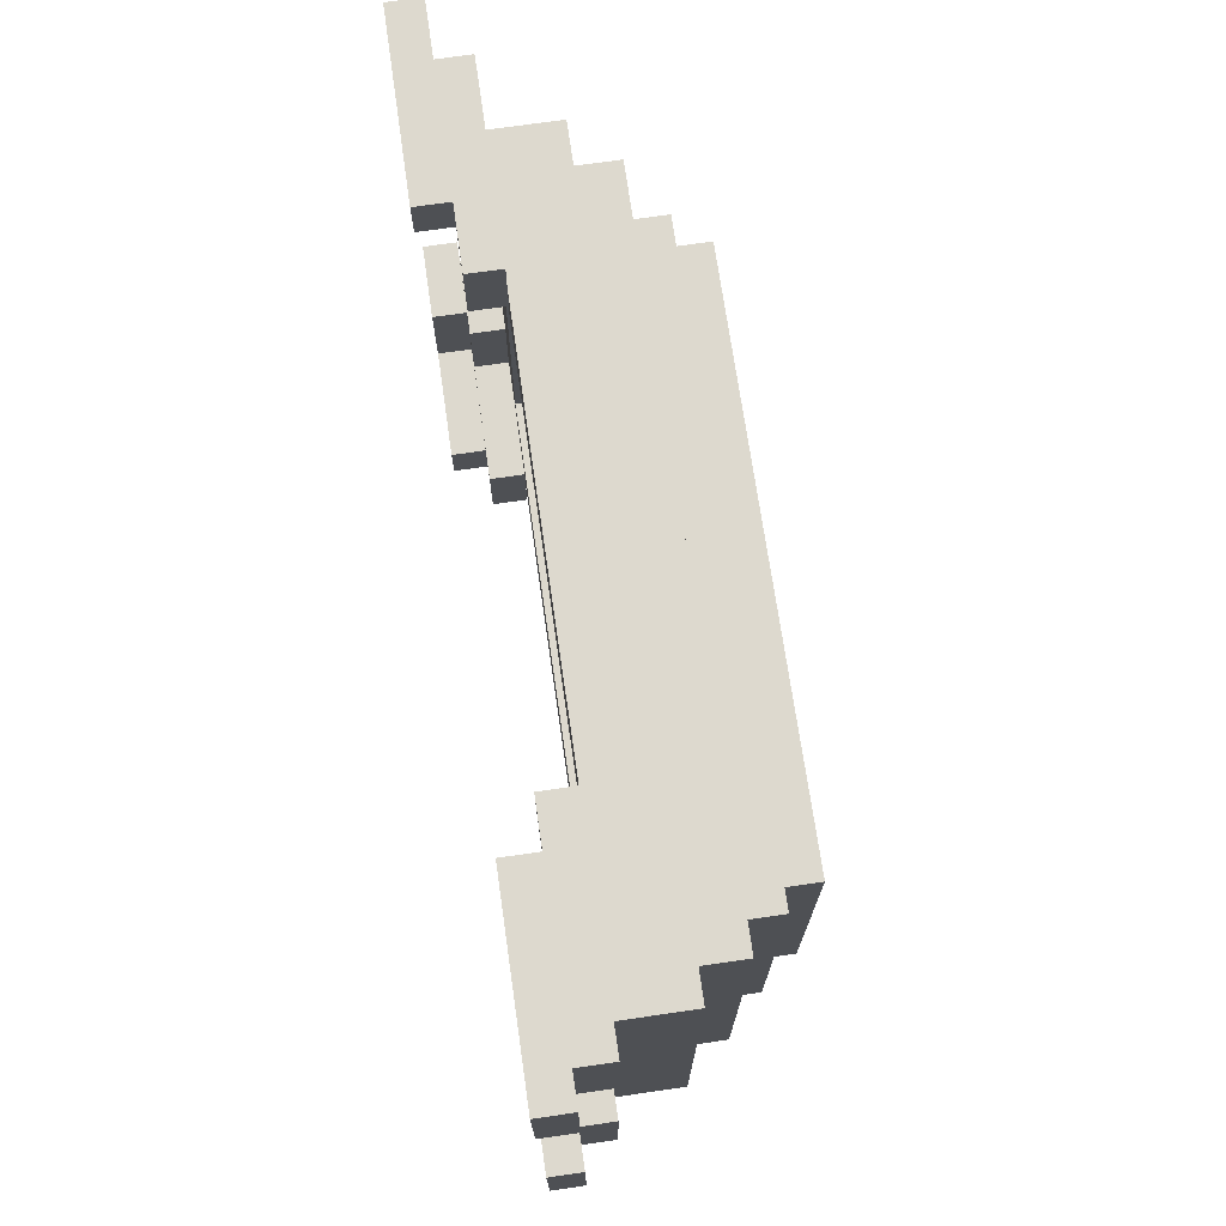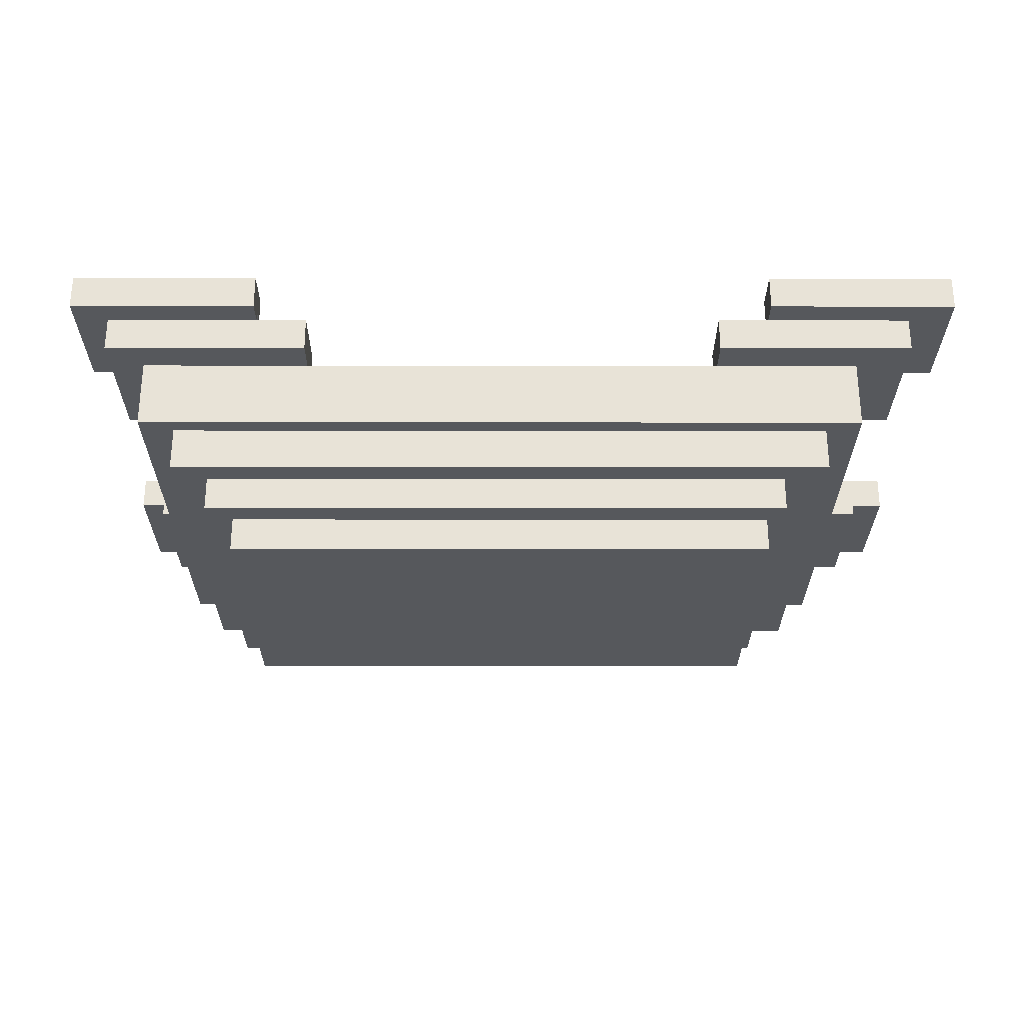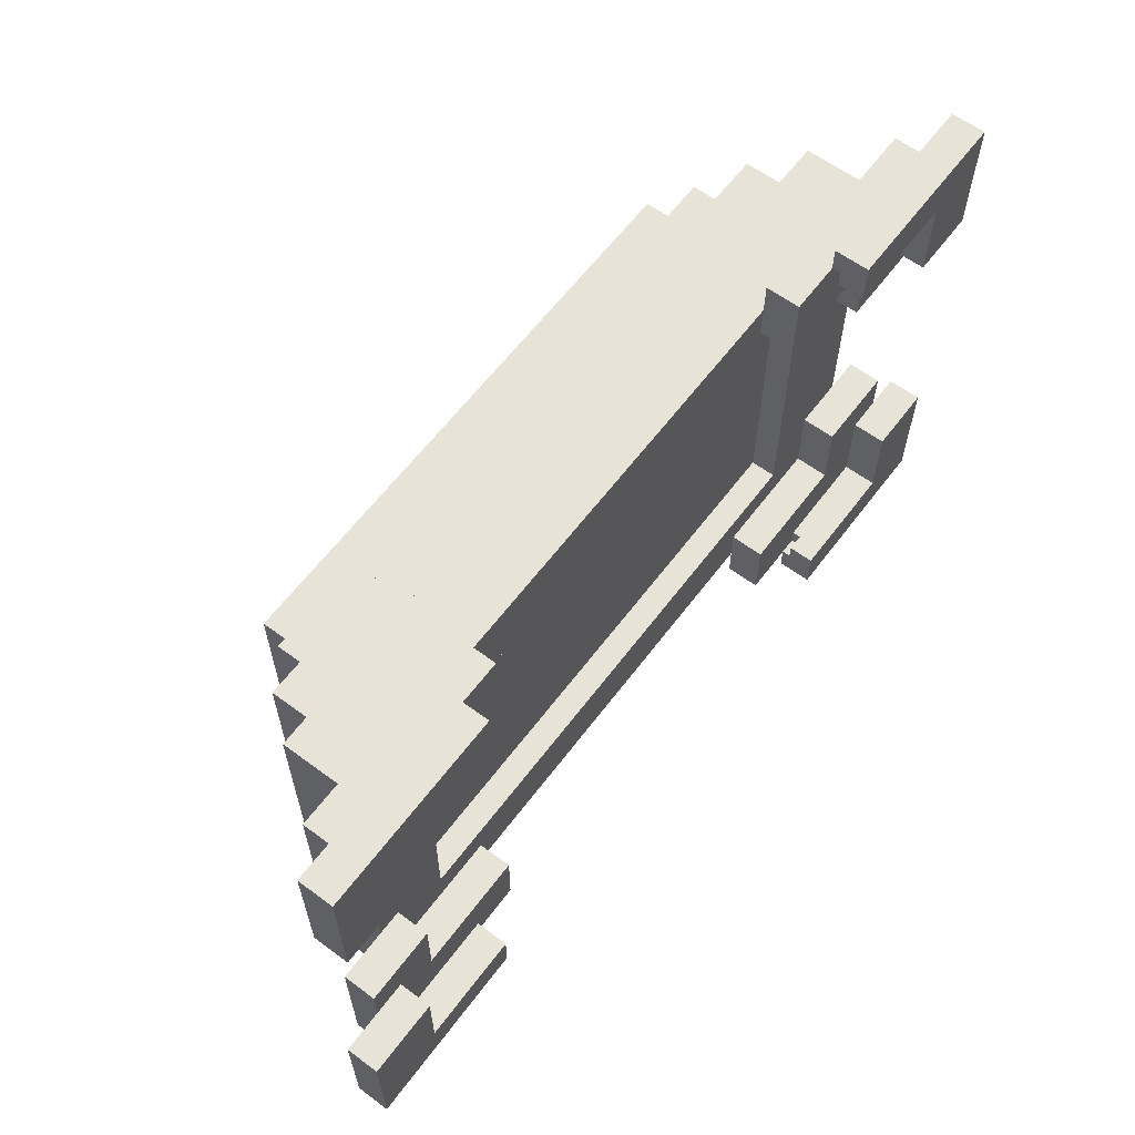
<metadata>
{"format":"obj","ext":"obj","renderer":"f3d","projection":"perspective","resolution":1024,"background":"white","views":[{"elev":71.7,"azim":-98.2,"up":"+Z"},{"elev":-27.7,"azim":-0.1,"up":"+Y"},{"elev":61.6,"azim":126.9,"up":"+Z"}]}
</metadata>
<code>
o sleigh
v -5.3 3.1 3.3
v -5.3 3.1 1.8
v -5.3 3.1 -1.8
v -5.3 3.1 -3.3
v -5.3 3.5 3.3
v -5.3 3.5 1.8
v -5.3 3.5 -1.8
v -5.3 3.5 -3.3
v -4.9 2.7 3
v -4.9 2.7 1.3
v -4.9 2.7 -1.3
v -4.9 2.7 -3
v -4.9 3.1 3
v -4.9 3.1 1.8
v -4.9 3.1 1.3
v -4.9 3.1 -1.3
v -4.9 3.1 -1.8
v -4.9 3.1 -3
v -4.5 1.9 2.6
v -4.5 1.9 -2.6
v -4.5 2.7 2.6
v -4.5 2.7 1.3
v -4.5 2.7 -1.3
v -4.5 2.7 -2.6
v -4.1 1.4 2.4
v -4.1 1.4 -2.4
v -4.1 1.9 2.4
v -4.1 1.9 -2.4
v -3.7 1 2.1
v -3.7 1 -2.1
v -3.7 1.4 2.1
v -3.7 1.4 -2.1
v -3.4 0.6 1.8
v -3.4 0.6 -1.8
v -3.4 1 1.8
v -3.4 1 -1.8
v 2.5 2.7 3
v 2.5 2.7 2.6
v 2.5 2.7 2.2
v 2.5 2.7 -2.2
v 2.5 2.7 -2.6
v 2.5 2.7 -3
v 2.5 3.1 3
v 2.5 3.1 2.2
v 2.5 3.1 -2.2
v 2.5 3.1 -3
v 3.1 3.1 3.3
v 3.1 3.1 3
v 3.1 3.1 2.8
v 3.1 3.1 -2.8
v 3.1 3.1 -3
v 3.1 3.1 -3.3
v 3.1 3.5 3.3
v 3.1 3.5 2.8
v 3.1 3.5 -2.8
v 3.1 3.5 -3.3
v 3.2 2.4 1.8
v 3.2 2.4 -1.8
v 3.2 2.7 1.8
v 3.2 2.7 -1.8
v 3.9 2.7 2.2
v 3.9 2.7 1.3
v 3.9 2.7 -1.3
v 3.9 2.7 -2.2
v 3.9 3.1 2.2
v 3.9 3.1 1.3
v 3.9 3.1 -1.3
v 3.9 3.1 -2.2
v 4.3 2.8 2.5
v 4.3 2.8 2.4
v 4.3 2.9 2.5
v 4.3 2.9 2.4
v 4.4 3.1 2.8
v 4.4 3.1 1.8
v 4.4 3.1 -1.8
v 4.4 3.1 -2.8
v 4.4 3.5 2.8
v 4.4 3.5 1.8
v 4.4 3.5 -1.8
v 4.4 3.5 -2.8
v -4.5 3.1 2.8
v -4.5 3.1 1.8
v -4.5 3.1 -1.8
v -4.5 3.1 -2.8
v -4.5 3.5 2.8
v -4.5 3.5 1.8
v -4.5 3.5 -1.8
v -4.5 3.5 -2.8
v -3.9 2.7 2.2
v -3.9 2.7 1.3
v -3.9 2.7 -1.3
v -3.9 2.7 -2.2
v -3.9 3.1 2.2
v -3.9 3.1 1.3
v -3.9 3.1 -1.3
v -3.9 3.1 -2.2
v -3.3 2.4 1.8
v -3.3 2.4 -1.8
v -3.3 2.7 1.8
v -3.3 2.7 -1.8
v -3.3 3.1 3
v -3.3 3.1 2.8
v -3.3 3.1 -2.8
v -3.3 3.1 -3
v -3.3 3.2 3
v -3.3 3.2 2.8
v -3.3 3.2 -2.8
v -3.3 3.2 -3
v -3.1 3.1 3.3
v -3.1 3.1 3
v -3.1 3.1 -3
v -3.1 3.1 -3.3
v -3.1 3.2 3
v -3.1 3.2 2.8
v -3.1 3.2 -2.8
v -3.1 3.2 -3
v -3.1 3.5 3.3
v -3.1 3.5 2.8
v -3.1 3.5 -2.8
v -3.1 3.5 -3.3
v -2.5 2.7 3
v -2.5 2.7 2.6
v -2.5 2.7 2.2
v -2.5 2.7 -2.2
v -2.5 2.7 -2.6
v -2.5 2.7 -3
v -2.5 3.1 3
v -2.5 3.1 2.2
v -2.5 3.1 -2.2
v -2.5 3.1 -3
v 3.1 0.6 1.8
v 3.1 0.6 -1.8
v 3.1 1 1.8
v 3.1 1 -1.8
v 3.3 1 2.1
v 3.3 1 -2.1
v 3.3 1.4 2.1
v 3.3 1.4 -2.1
v 3.8 1.4 2.4
v 3.8 1.4 -2.4
v 3.8 1.9 2.4
v 3.8 1.9 -2.4
v 4.2 1.9 2.6
v 4.2 1.9 -2.6
v 4.2 2.7 2.6
v 4.2 2.7 1.3
v 4.2 2.7 -1.3
v 4.2 2.7 -2.6
v 4.2 2.8 2.5
v 4.2 2.8 2.4
v 4.2 2.9 2.5
v 4.2 2.9 2.4
v 4.8 2.7 3
v 4.8 2.7 1.3
v 4.8 2.7 -1.3
v 4.8 2.7 -3
v 4.8 3.1 3
v 4.8 3.1 1.8
v 4.8 3.1 1.3
v 4.8 3.1 -1.3
v 4.8 3.1 -1.8
v 4.8 3.1 -3
v 5.3 3.1 3.3
v 5.3 3.1 1.8
v 5.3 3.1 -1.8
v 5.3 3.1 -3.3
v 5.3 3.5 3.3
v 5.3 3.5 1.8
v 5.3 3.5 -1.8
v 5.3 3.5 -3.3
v -5.3 3.1 3.3
v -5.3 3.5 3.3
v -3.1 3.1 3.3
v -3.1 3.5 3.3
v 3.1 3.1 3.3
v 3.1 3.5 3.3
v 5.3 3.1 3.3
v 5.3 3.5 3.3
v -4.9 2.7 3
v -4.9 3.1 3
v -3.1 3.1 3
v -2.5 2.7 3
v -2.5 3.1 3
v 2.5 2.7 3
v 2.5 3.1 3
v 3.1 3.1 3
v 4.8 2.7 3
v 4.8 3.1 3
v -4.5 1.9 2.6
v -4.5 2.7 2.6
v -2.5 2.7 2.6
v 2.5 2.7 2.6
v 4.2 1.9 2.6
v 4.2 2.7 2.6
v -4.1 1.4 2.4
v -4.1 1.9 2.4
v 3.8 1.4 2.4
v 3.8 1.9 2.4
v 4.2 2.8 2.4
v 4.2 2.9 2.4
v 4.3 2.8 2.4
v 4.3 2.9 2.4
v -3.7 1 2.1
v -3.7 1.4 2.1
v 3.3 1 2.1
v 3.3 1.4 2.1
v -3.4 0.6 1.8
v -3.4 1 1.8
v 3.1 0.6 1.8
v 3.1 1 1.8
v -4.9 2.7 -1.3
v -4.9 3.1 -1.3
v -4.5 2.7 -1.3
v -3.9 2.7 -1.3
v -3.9 3.1 -1.3
v 3.9 2.7 -1.3
v 3.9 3.1 -1.3
v 4.2 2.7 -1.3
v 4.8 2.7 -1.3
v 4.8 3.1 -1.3
v -5.3 3.1 -1.8
v -5.3 3.5 -1.8
v -4.9 3.1 -1.8
v -4.5 3.1 -1.8
v -4.5 3.5 -1.8
v -3.3 2.4 -1.8
v -3.3 2.7 -1.8
v 3.2 2.4 -1.8
v 3.2 2.7 -1.8
v 4.4 3.1 -1.8
v 4.4 3.5 -1.8
v 4.8 3.1 -1.8
v 5.3 3.1 -1.8
v 5.3 3.5 -1.8
v -3.9 2.7 -2.2
v -3.9 3.1 -2.2
v -2.5 2.7 -2.2
v -2.5 3.1 -2.2
v 2.5 2.7 -2.2
v 2.5 3.1 -2.2
v 3.9 2.7 -2.2
v 3.9 3.1 -2.2
v -4.5 3.1 -2.8
v -4.5 3.5 -2.8
v -3.3 3.1 -2.8
v -3.3 3.2 -2.8
v -3.1 3.2 -2.8
v -3.1 3.5 -2.8
v 3.1 3.1 -2.8
v 3.1 3.5 -2.8
v 4.4 3.1 -2.8
v 4.4 3.5 -2.8
v -3.3 3.1 -3
v -3.3 3.2 -3
v -3.1 3.1 -3
v -3.1 3.2 -3
v -3.3 3.1 3
v -3.3 3.2 3
v -3.1 3.1 3
v -3.1 3.2 3
v -4.5 3.1 2.8
v -4.5 3.5 2.8
v -3.3 3.1 2.8
v -3.3 3.2 2.8
v -3.1 3.2 2.8
v -3.1 3.5 2.8
v 3.1 3.1 2.8
v 3.1 3.5 2.8
v 4.4 3.1 2.8
v 4.4 3.5 2.8
v 4.2 2.8 2.5
v 4.2 2.9 2.5
v 4.3 2.8 2.5
v 4.3 2.9 2.5
v -3.9 2.7 2.2
v -3.9 3.1 2.2
v -2.5 2.7 2.2
v -2.5 3.1 2.2
v 2.5 2.7 2.2
v 2.5 3.1 2.2
v 3.9 2.7 2.2
v 3.9 3.1 2.2
v -5.3 3.1 1.8
v -5.3 3.5 1.8
v -4.9 3.1 1.8
v -4.5 3.1 1.8
v -4.5 3.5 1.8
v -3.3 2.4 1.8
v -3.3 2.7 1.8
v 3.2 2.4 1.8
v 3.2 2.7 1.8
v 4.4 3.1 1.8
v 4.4 3.5 1.8
v 4.8 3.1 1.8
v 5.3 3.1 1.8
v 5.3 3.5 1.8
v -4.9 2.7 1.3
v -4.9 3.1 1.3
v -4.5 2.7 1.3
v -3.9 2.7 1.3
v -3.9 3.1 1.3
v 3.9 2.7 1.3
v 3.9 3.1 1.3
v 4.2 2.7 1.3
v 4.8 2.7 1.3
v 4.8 3.1 1.3
v -3.4 0.6 -1.8
v -3.4 1 -1.8
v 3.1 0.6 -1.8
v 3.1 1 -1.8
v -3.7 1 -2.1
v -3.7 1.4 -2.1
v 3.3 1 -2.1
v 3.3 1.4 -2.1
v -4.1 1.4 -2.4
v -4.1 1.9 -2.4
v 3.8 1.4 -2.4
v 3.8 1.9 -2.4
v -4.5 1.9 -2.6
v -4.5 2.7 -2.6
v -2.5 2.7 -2.6
v 2.5 2.7 -2.6
v 4.2 1.9 -2.6
v 4.2 2.7 -2.6
v -4.9 2.7 -3
v -4.9 3.1 -3
v -3.1 3.1 -3
v -2.5 2.7 -3
v -2.5 3.1 -3
v 2.5 2.7 -3
v 2.5 3.1 -3
v 3.1 3.1 -3
v 4.8 2.7 -3
v 4.8 3.1 -3
v -5.3 3.1 -3.3
v -5.3 3.5 -3.3
v -3.1 3.1 -3.3
v -3.1 3.5 -3.3
v 3.1 3.1 -3.3
v 3.1 3.5 -3.3
v 5.3 3.1 -3.3
v 5.3 3.5 -3.3
v -3.4 0.6 1.8
v 3.1 0.6 1.8
v -3.4 0.6 -1.8
v 3.1 0.6 -1.8
v -3.7 1 2.1
v 3.3 1 2.1
v -3.4 1 1.8
v 3.1 1 1.8
v -3.4 1 -1.8
v 3.1 1 -1.8
v -3.7 1 -2.1
v 3.3 1 -2.1
v -4.1 1.4 2.4
v 3.8 1.4 2.4
v -3.7 1.4 2.1
v 3.3 1.4 2.1
v -3.7 1.4 -2.1
v 3.3 1.4 -2.1
v -4.1 1.4 -2.4
v 3.8 1.4 -2.4
v -4.5 1.9 2.6
v 4.2 1.9 2.6
v -4.1 1.9 2.4
v 3.8 1.9 2.4
v -4.1 1.9 -2.4
v 3.8 1.9 -2.4
v -4.5 1.9 -2.6
v 4.2 1.9 -2.6
v -4.9 2.7 3
v -2.5 2.7 3
v 2.5 2.7 3
v 4.8 2.7 3
v -4.5 2.7 2.6
v -2.5 2.7 2.6
v 2.5 2.7 2.6
v 4.2 2.7 2.6
v -4.9 2.7 1.3
v -4.5 2.7 1.3
v 4.2 2.7 1.3
v 4.8 2.7 1.3
v -4.9 2.7 -1.3
v -4.5 2.7 -1.3
v 4.2 2.7 -1.3
v 4.8 2.7 -1.3
v -4.5 2.7 -2.6
v -2.5 2.7 -2.6
v 2.5 2.7 -2.6
v 4.2 2.7 -2.6
v -4.9 2.7 -3
v -2.5 2.7 -3
v 2.5 2.7 -3
v 4.8 2.7 -3
v 4.2 2.9 2.5
v 4.3 2.9 2.5
v 4.2 2.9 2.4
v 4.3 2.9 2.4
v -5.3 3.1 3.3
v -3.1 3.1 3.3
v 3.1 3.1 3.3
v 5.3 3.1 3.3
v -4.9 3.1 3
v -3.1 3.1 3
v 3.1 3.1 3
v 4.8 3.1 3
v -5.3 3.1 1.8
v -4.9 3.1 1.8
v 4.8 3.1 1.8
v 5.3 3.1 1.8
v -5.3 3.1 -1.8
v -4.9 3.1 -1.8
v 4.8 3.1 -1.8
v 5.3 3.1 -1.8
v -4.9 3.1 -3
v -3.1 3.1 -3
v 3.1 3.1 -3
v 4.8 3.1 -3
v -5.3 3.1 -3.3
v -3.1 3.1 -3.3
v 3.1 3.1 -3.3
v 5.3 3.1 -3.3
v -3.3 3.2 3
v -3.1 3.2 3
v -3.3 3.2 2.8
v -3.1 3.2 2.8
v -3.3 3.2 -2.8
v -3.1 3.2 -2.8
v -3.3 3.2 -3
v -3.1 3.2 -3
v -3.3 2.4 1.8
v 3.2 2.4 1.8
v -3.3 2.4 -1.8
v 3.2 2.4 -1.8
v -2.5 2.7 2.6
v 2.5 2.7 2.6
v -3.9 2.7 2.2
v -2.5 2.7 2.2
v 2.5 2.7 2.2
v 3.9 2.7 2.2
v -3.3 2.7 1.8
v 3.2 2.7 1.8
v -4.5 2.7 1.3
v -3.9 2.7 1.3
v 3.9 2.7 1.3
v 4.2 2.7 1.3
v -4.5 2.7 -1.3
v -3.9 2.7 -1.3
v 3.9 2.7 -1.3
v 4.2 2.7 -1.3
v -3.3 2.7 -1.8
v 3.2 2.7 -1.8
v -3.9 2.7 -2.2
v -2.5 2.7 -2.2
v 2.5 2.7 -2.2
v 3.9 2.7 -2.2
v -2.5 2.7 -2.6
v 2.5 2.7 -2.6
v 4.2 2.8 2.5
v 4.3 2.8 2.5
v 4.2 2.8 2.4
v 4.3 2.8 2.4
v -3.3 3.1 3
v -3.1 3.1 3
v -2.5 3.1 3
v 2.5 3.1 3
v 3.1 3.1 3
v -4.5 3.1 2.8
v -3.3 3.1 2.8
v 3.1 3.1 2.8
v 4.4 3.1 2.8
v -3.9 3.1 2.2
v -2.5 3.1 2.2
v 2.5 3.1 2.2
v 3.9 3.1 2.2
v -4.9 3.1 1.8
v -4.5 3.1 1.8
v 4.4 3.1 1.8
v 4.8 3.1 1.8
v -4.9 3.1 1.3
v -3.9 3.1 1.3
v 3.9 3.1 1.3
v 4.8 3.1 1.3
v -4.9 3.1 -1.3
v -3.9 3.1 -1.3
v 3.9 3.1 -1.3
v 4.8 3.1 -1.3
v -4.9 3.1 -1.8
v -4.5 3.1 -1.8
v 4.4 3.1 -1.8
v 4.8 3.1 -1.8
v -3.9 3.1 -2.2
v -2.5 3.1 -2.2
v 2.5 3.1 -2.2
v 3.9 3.1 -2.2
v -4.5 3.1 -2.8
v -3.3 3.1 -2.8
v 3.1 3.1 -2.8
v 4.4 3.1 -2.8
v -3.3 3.1 -3
v -3.1 3.1 -3
v -2.5 3.1 -3
v 2.5 3.1 -3
v 3.1 3.1 -3
v -5.3 3.5 3.3
v -3.1 3.5 3.3
v 3.1 3.5 3.3
v 5.3 3.5 3.3
v -4.5 3.5 2.8
v -3.1 3.5 2.8
v 3.1 3.5 2.8
v 4.4 3.5 2.8
v -5.3 3.5 1.8
v -4.5 3.5 1.8
v 4.4 3.5 1.8
v 5.3 3.5 1.8
v -5.3 3.5 -1.8
v -4.5 3.5 -1.8
v 4.4 3.5 -1.8
v 5.3 3.5 -1.8
v -4.5 3.5 -2.8
v -3.1 3.5 -2.8
v 3.1 3.5 -2.8
v 4.4 3.5 -2.8
v -5.3 3.5 -3.3
v -3.1 3.5 -3.3
v 3.1 3.5 -3.3
v 5.3 3.5 -3.3
f 5 2 1
f 6 2 5
f 7 4 3
f 8 4 7
f 13 10 9
f 14 10 13
f 15 10 14
f 16 12 11
f 17 12 16
f 18 12 17
f 21 20 19
f 22 20 21
f 23 20 22
f 24 20 23
f 27 26 25
f 28 26 27
f 31 30 29
f 32 30 31
f 35 34 33
f 36 34 35
f 43 38 37
f 43 39 38
f 44 39 43
f 45 42 41
f 45 41 40
f 46 42 45
f 53 48 47
f 53 49 48
f 54 49 53
f 55 52 51
f 55 51 50
f 56 52 55
f 59 58 57
f 60 58 59
f 65 62 61
f 66 62 65
f 67 64 63
f 68 64 67
f 71 70 69
f 72 70 71
f 77 74 73
f 78 74 77
f 79 76 75
f 80 76 79
f 81 82 85
f 85 82 86
f 83 84 87
f 87 84 88
f 89 90 93
f 93 90 94
f 91 92 95
f 95 92 96
f 97 98 99
f 99 98 100
f 101 102 105
f 105 102 106
f 103 104 107
f 107 104 108
f 109 110 113
f 111 112 116
f 113 114 117
f 109 113 117
f 117 114 118
f 115 116 119
f 116 112 120
f 119 116 120
f 121 122 127
f 122 123 127
f 127 123 128
f 125 126 129
f 124 125 129
f 129 126 130
f 131 132 133
f 133 132 134
f 135 136 137
f 137 136 138
f 139 140 141
f 141 140 142
f 143 144 145
f 145 144 146
f 146 144 147
f 147 144 148
f 149 150 151
f 151 150 152
f 153 154 157
f 157 154 158
f 158 154 159
f 155 156 160
f 160 156 161
f 161 156 162
f 163 164 167
f 167 164 168
f 165 166 169
f 169 166 170
f 173 172 171
f 174 172 173
f 177 176 175
f 178 176 177
f 181 180 179
f 182 181 179
f 183 181 182
f 186 185 184
f 187 186 184
f 188 186 187
f 191 190 189
f 192 191 189
f 193 192 189
f 194 192 193
f 197 196 195
f 198 196 197
f 201 200 199
f 202 200 201
f 205 204 203
f 206 204 205
f 209 208 207
f 210 208 209
f 213 212 211
f 214 212 213
f 215 212 214
f 218 217 216
f 219 217 218
f 220 217 219
f 223 222 221
f 224 222 223
f 225 222 224
f 228 227 226
f 229 227 228
f 232 231 230
f 233 231 232
f 234 231 233
f 237 236 235
f 238 236 237
f 241 240 239
f 242 240 241
f 245 244 243
f 246 244 245
f 247 244 246
f 248 244 247
f 251 250 249
f 252 250 251
f 255 254 253
f 256 254 255
f 257 258 259
f 259 258 260
f 261 262 263
f 263 262 264
f 264 262 265
f 265 262 266
f 267 268 269
f 269 268 270
f 271 272 273
f 273 272 274
f 275 276 277
f 277 276 278
f 279 280 281
f 281 280 282
f 283 284 285
f 285 284 286
f 286 284 287
f 288 289 290
f 290 289 291
f 292 293 294
f 294 293 295
f 295 293 296
f 297 298 299
f 299 298 300
f 300 298 301
f 302 303 304
f 304 303 305
f 305 303 306
f 307 308 309
f 309 308 310
f 311 312 313
f 313 312 314
f 315 316 317
f 317 316 318
f 319 320 321
f 319 321 322
f 319 322 323
f 323 322 324
f 325 326 327
f 325 327 328
f 328 327 329
f 330 331 332
f 330 332 333
f 333 332 334
f 335 336 337
f 337 336 338
f 339 340 341
f 341 340 342
f 345 344 343
f 346 344 345
f 349 348 347
f 350 348 349
f 351 349 347
f 352 348 350
f 353 351 347
f 353 352 351
f 354 348 352
f 354 352 353
f 357 356 355
f 358 356 357
f 359 357 355
f 360 356 358
f 361 359 355
f 361 360 359
f 362 356 360
f 362 360 361
f 365 364 363
f 366 364 365
f 367 365 363
f 368 364 366
f 369 367 363
f 369 368 367
f 370 364 368
f 370 368 369
f 375 372 371
f 376 372 375
f 377 374 373
f 378 374 377
f 379 375 371
f 380 375 379
f 381 374 378
f 382 374 381
f 387 384 383
f 390 386 385
f 391 388 387
f 391 387 383
f 392 388 391
f 393 390 389
f 394 386 390
f 394 390 393
f 397 396 395
f 398 396 397
f 403 400 399
f 404 400 403
f 405 402 401
f 406 402 405
f 407 403 399
f 408 403 407
f 409 402 406
f 410 402 409
f 415 412 411
f 418 414 413
f 419 416 415
f 419 415 411
f 420 416 419
f 421 418 417
f 422 414 418
f 422 418 421
f 425 424 423
f 426 424 425
f 429 428 427
f 430 428 429
f 431 432 433
f 433 432 434
f 435 436 438
f 438 436 439
f 437 438 441
f 439 440 441
f 438 439 441
f 441 440 442
f 437 441 444
f 442 440 445
f 443 444 447
f 444 441 448
f 447 444 448
f 445 446 449
f 442 445 449
f 449 446 450
f 448 441 451
f 442 449 452
f 448 451 453
f 451 452 453
f 453 452 454
f 454 452 455
f 452 449 456
f 455 452 456
f 454 455 457
f 457 455 458
f 459 460 461
f 461 460 462
f 463 464 469
f 464 465 469
f 466 467 470
f 468 469 472
f 469 465 473
f 472 469 473
f 470 471 474
f 466 470 474
f 474 471 475
f 468 472 477
f 475 471 478
f 476 477 480
f 477 472 481
f 480 477 481
f 478 479 482
f 475 478 482
f 482 479 483
f 484 485 488
f 488 485 489
f 486 487 490
f 490 487 491
f 489 485 492
f 486 490 495
f 492 493 496
f 489 492 496
f 496 493 497
f 494 495 498
f 495 490 499
f 498 495 499
f 497 493 500
f 500 493 501
f 501 493 502
f 494 498 503
f 503 498 504
f 505 506 509
f 509 506 510
f 507 508 511
f 511 508 512
f 505 509 513
f 513 509 514
f 512 508 515
f 515 508 516
f 517 518 521
f 519 520 524
f 521 522 525
f 517 521 525
f 525 522 526
f 523 524 527
f 524 520 528
f 527 524 528

</code>
